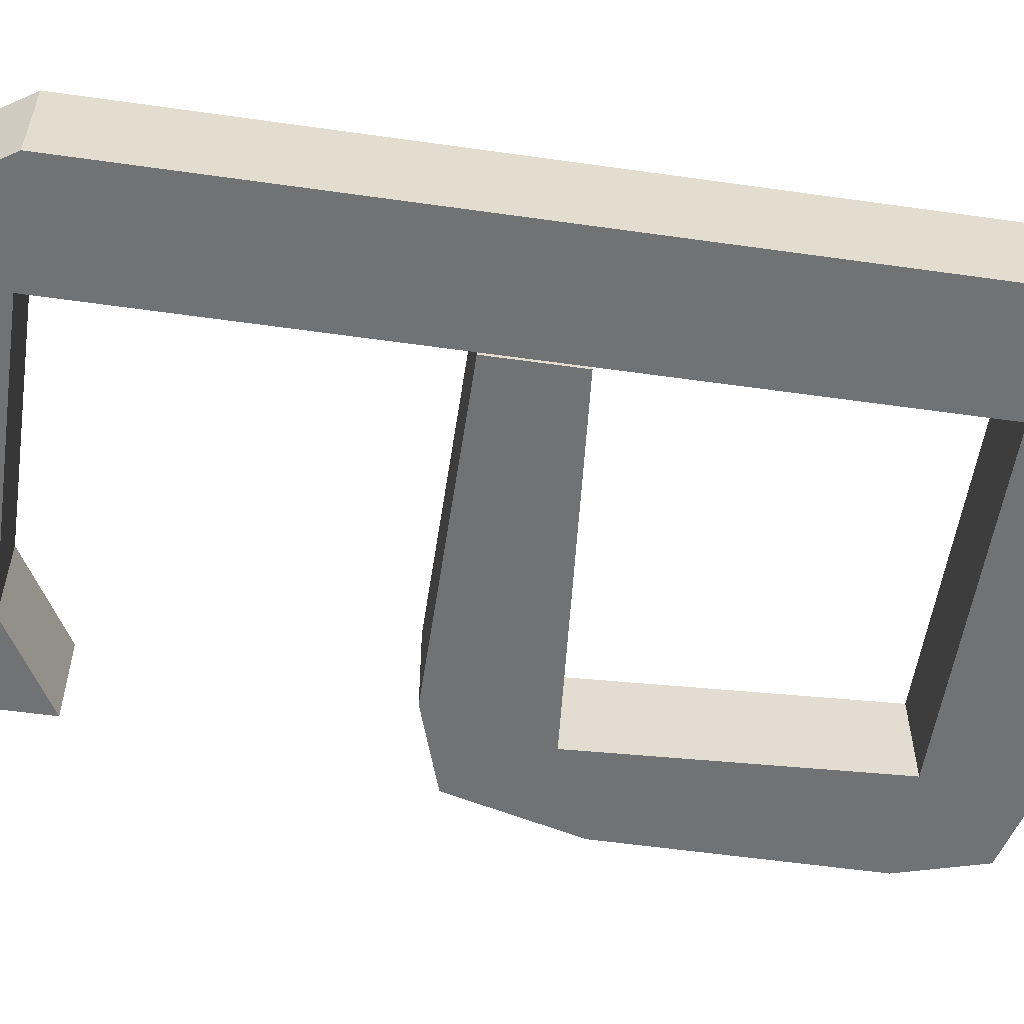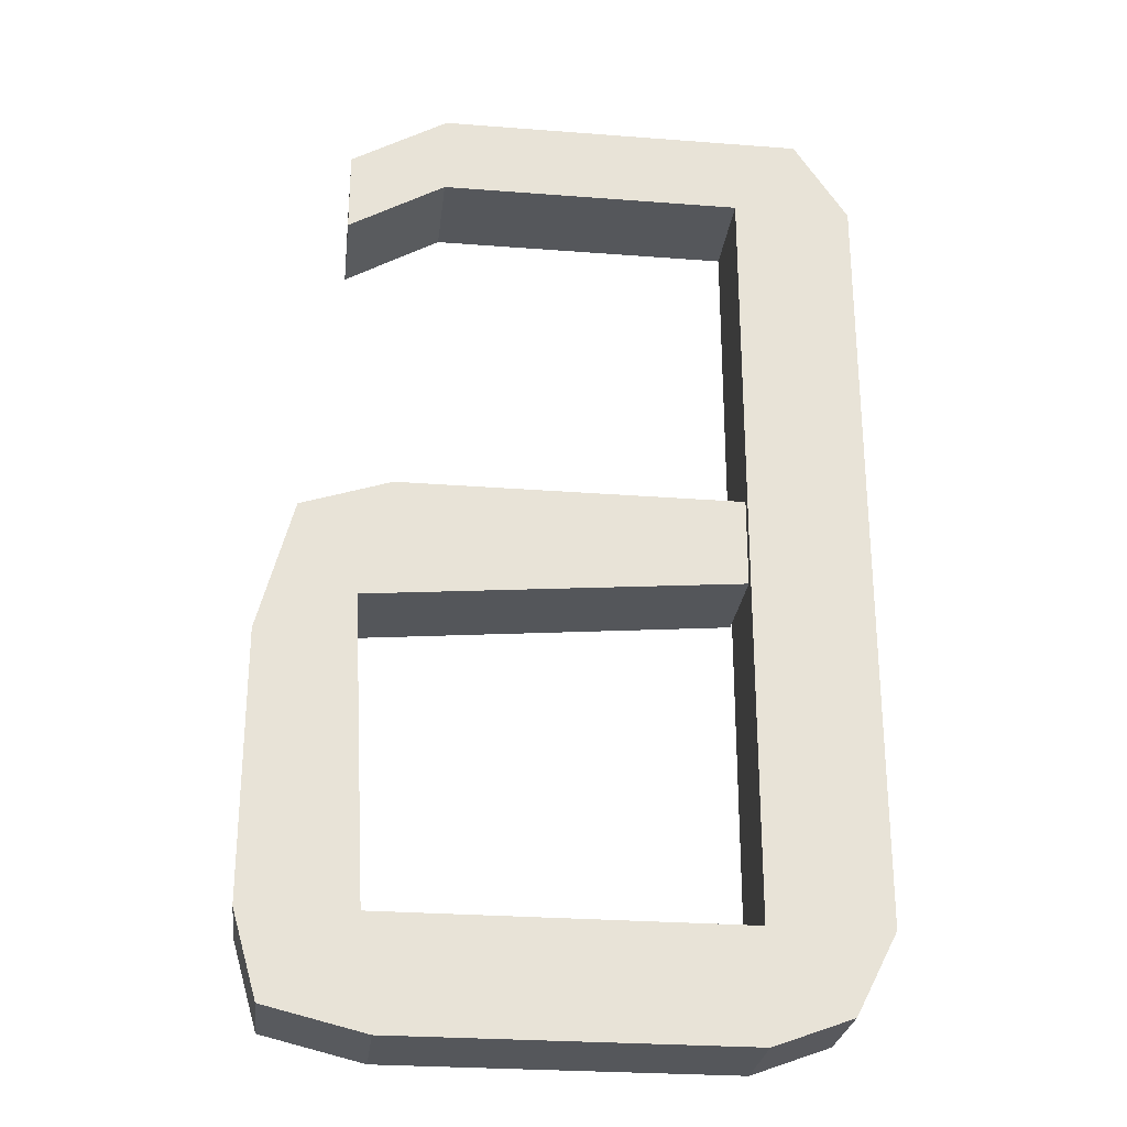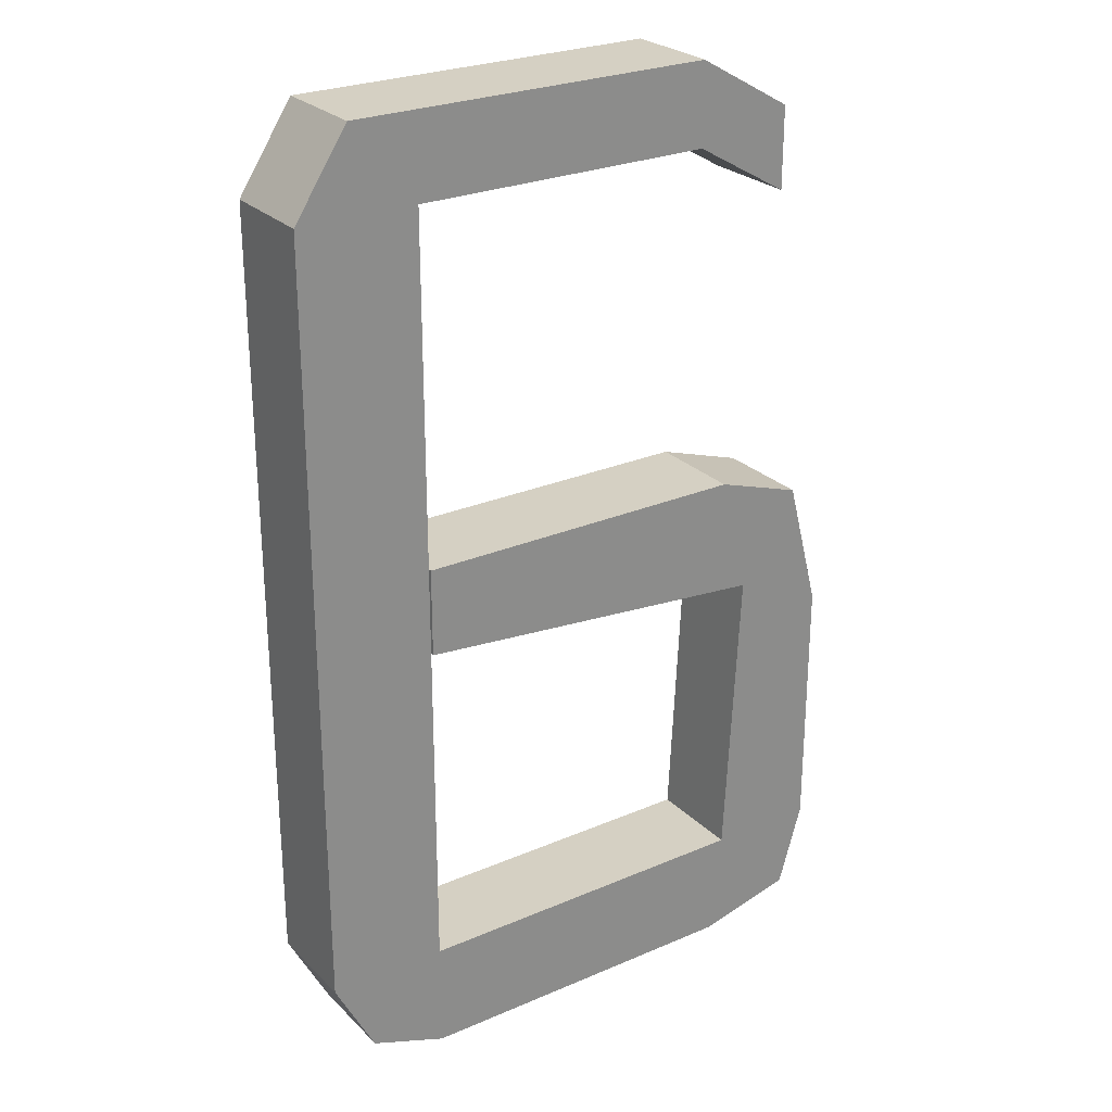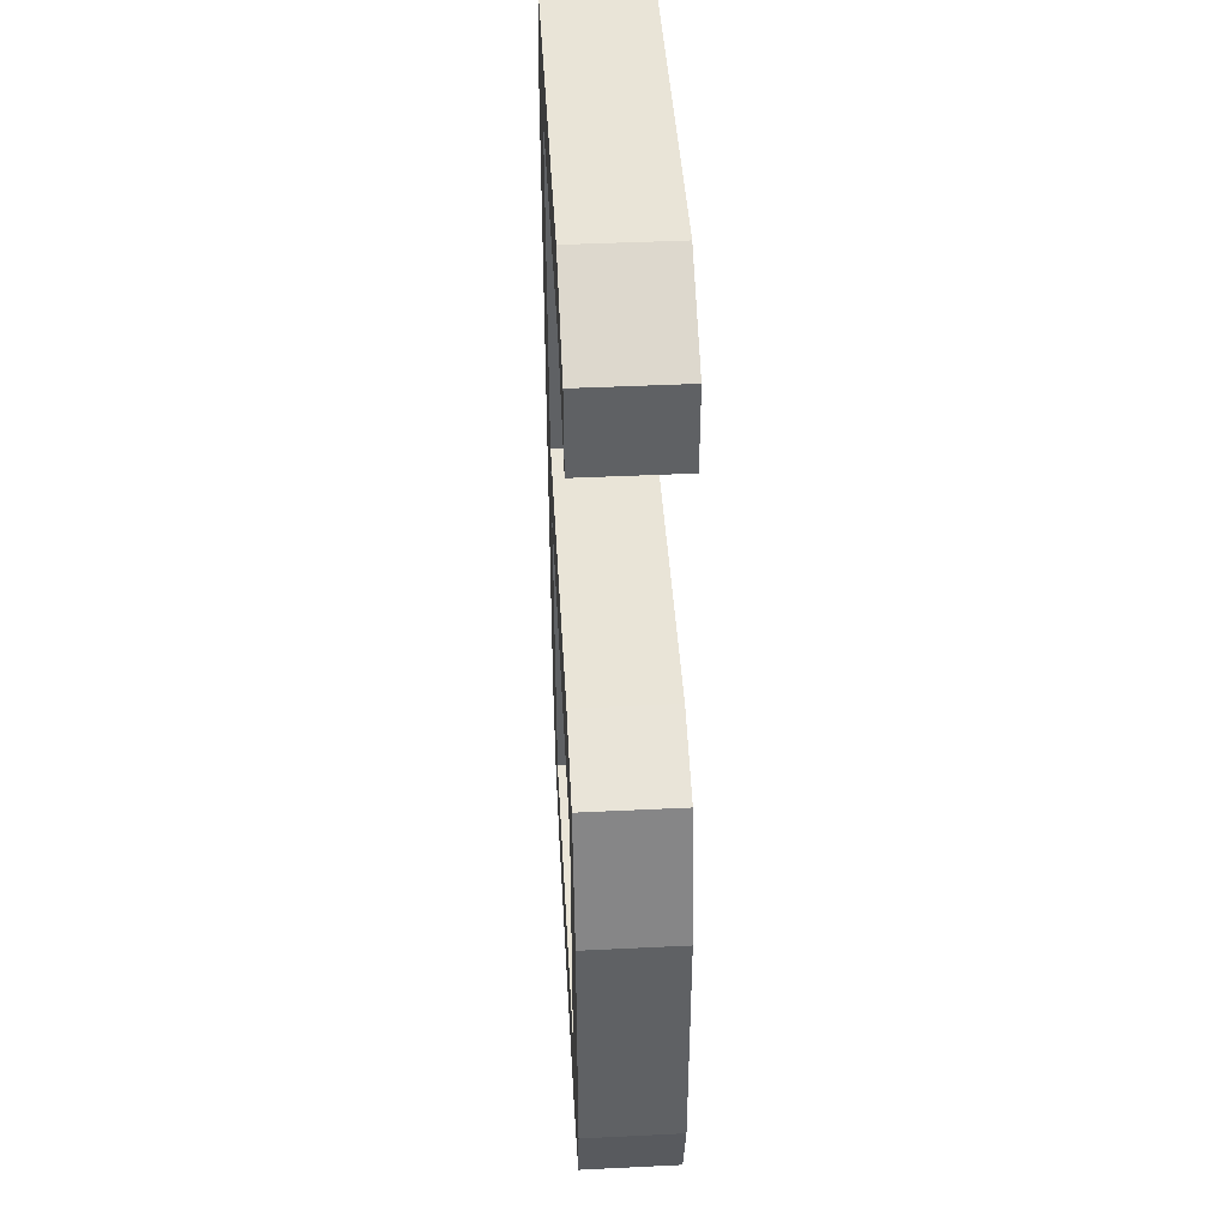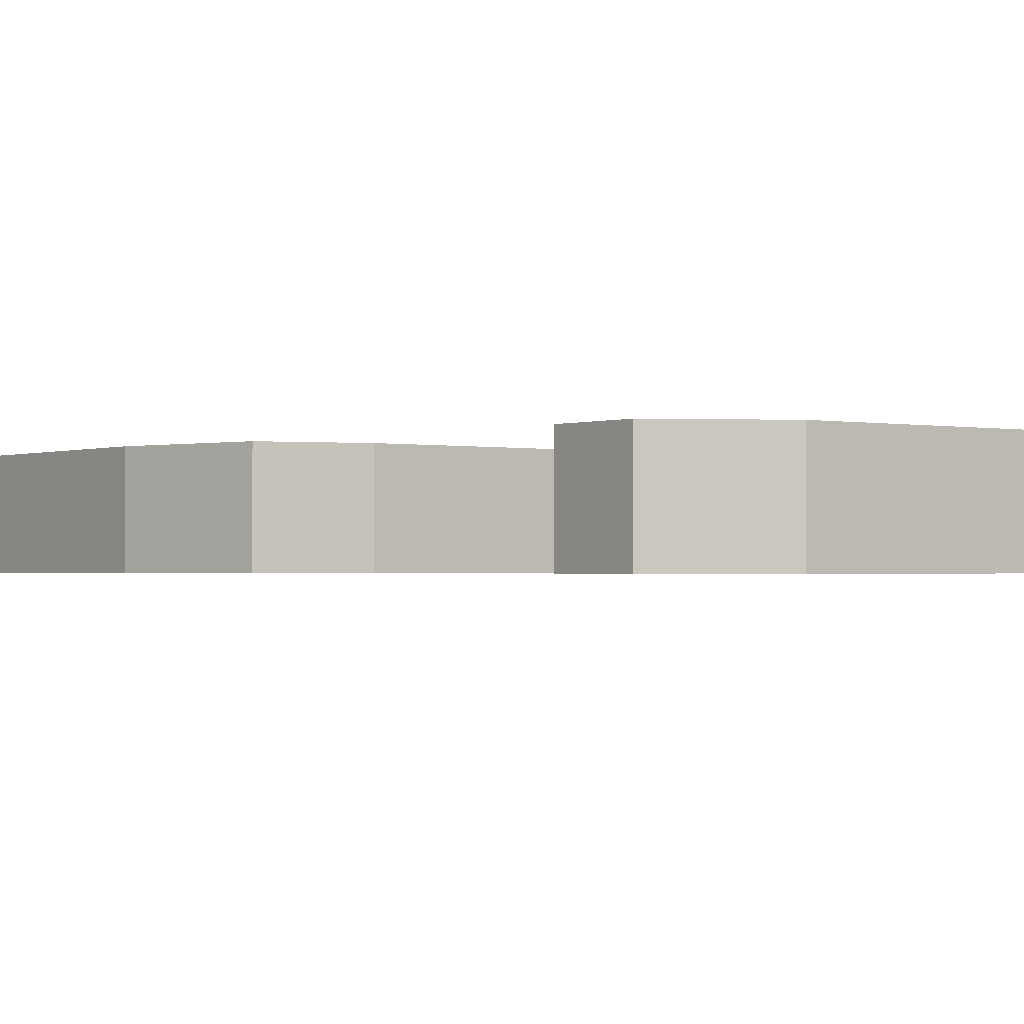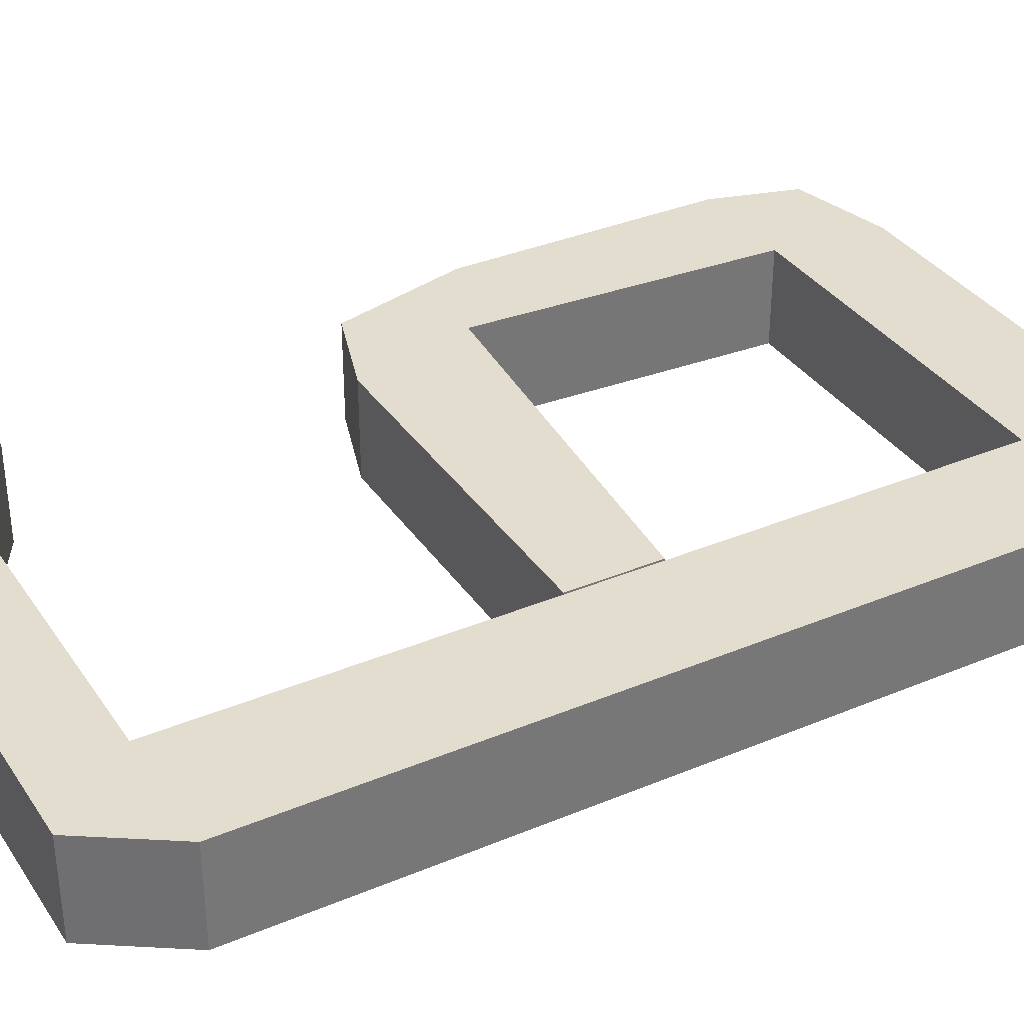
<metadata>
{"format":"obj","ext":"obj","renderer":"f3d","projection":"perspective","resolution":1024,"background":"white","views":[{"elev":-55.5,"azim":-98.5,"up":"+Z"},{"elev":-27.0,"azim":173.2,"up":"+Y"},{"elev":26.3,"azim":-34.1,"up":"+Y"},{"elev":42.8,"azim":86.7,"up":"+Y"},{"elev":-1.2,"azim":143.1,"up":"+Z"},{"elev":34.8,"azim":-119.3,"up":"+Z"}]}
</metadata>
<code>
o Cube.010
v -0.594 -1 0.4878
v -0.594 1 0.4878
v -0.594 -1 -0.4878
v -0.594 1 -0.4878
v 0.594 -1 0.4878
v 0.594 1 0.4878
v 0.594 -1 -0.4878
v 0.594 1 -0.4878
v 0.594 4.645 -0.4878
v -0.594 4.645 -0.4878
v -0.594 4.645 0.4878
v 0.594 4.645 0.4878
v 1.028 5.461 -0.4878
v -0.05671 5.461 -0.4878
v -0.05671 5.461 0.4878
v 1.028 5.461 0.4878
v 3.606 4.645 -0.4878
v 3.606 5.461 -0.4878
v 3.606 5.461 0.4878
v 3.606 4.645 0.4878
v -0.594 -3.067 -0.4878
v 0.594 -3.067 -0.4878
v 0.594 -3.067 0.4878
v -0.594 -3.067 0.4878
v -0.1822 -3.868 -0.4878
v 0.594 -4.153 -0.4878
v 0.594 -4.153 0.4878
v -0.1822 -3.868 0.4878
v 4.149 -3.067 0.4878
v 4.01 -4.153 0.4878
v 4.01 -4.153 -0.4878
v 4.149 -3.067 -0.4878
v 5.246 -3.067 0.4878
v 5.001 -3.91 0.4878
v 5.001 -3.91 -0.4878
v 5.246 -3.067 -0.4878
v 4.302 -0.02545 0.4878
v 5.246 -0.4243 0.4878
v 5.246 -0.4243 -0.4878
v 4.302 -0.02545 -0.4878
v 4.01 1.177 0.4878
v 4.901 0.8862 0.4878
v 4.901 0.8862 -0.4878
v 4.01 1.177 -0.4878
v 0.6143 0.2951 0.4878
v 0.6143 1.177 0.4878
v 0.6143 1.177 -0.4878
v 0.6143 0.2951 -0.4878
v 4.567 4.091 -0.4878
v 4.567 4.907 -0.4878
v 4.567 4.907 0.4878
v 4.567 4.091 0.4878
f 1 2 4 3
f 3 4 8 7
f 7 8 6 5
f 5 6 2 1
f 25 26 27 28
f 4 10 9 8
f 2 11 10 4
f 6 12 11 2
f 8 9 12 6
f 13 14 15 16
f 10 14 13 9
f 11 15 14 10
f 12 16 15 11
f 45 46 47 48
f 13 18 17 9
f 16 19 18 13
f 12 20 19 16
f 9 17 20 12
f 7 22 21 3
f 5 23 22 7
f 1 24 23 5
f 3 21 24 1
f 22 26 25 21
f 33 34 35 36
f 24 28 27 23
f 21 25 28 24
f 27 30 29 23
f 26 31 30 27
f 22 32 31 26
f 23 29 32 22
f 30 34 33 29
f 31 35 34 30
f 32 36 35 31
f 41 42 43 44
f 33 38 37 29
f 36 39 38 33
f 32 40 39 36
f 29 37 40 32
f 38 42 41 37
f 39 43 42 38
f 40 44 43 39
f 41 46 45 37
f 44 47 46 41
f 40 48 47 44
f 37 45 48 40
f 49 50 51 52
f 18 50 49 17
f 19 51 50 18
f 20 52 51 19
f 17 49 52 20

</code>
